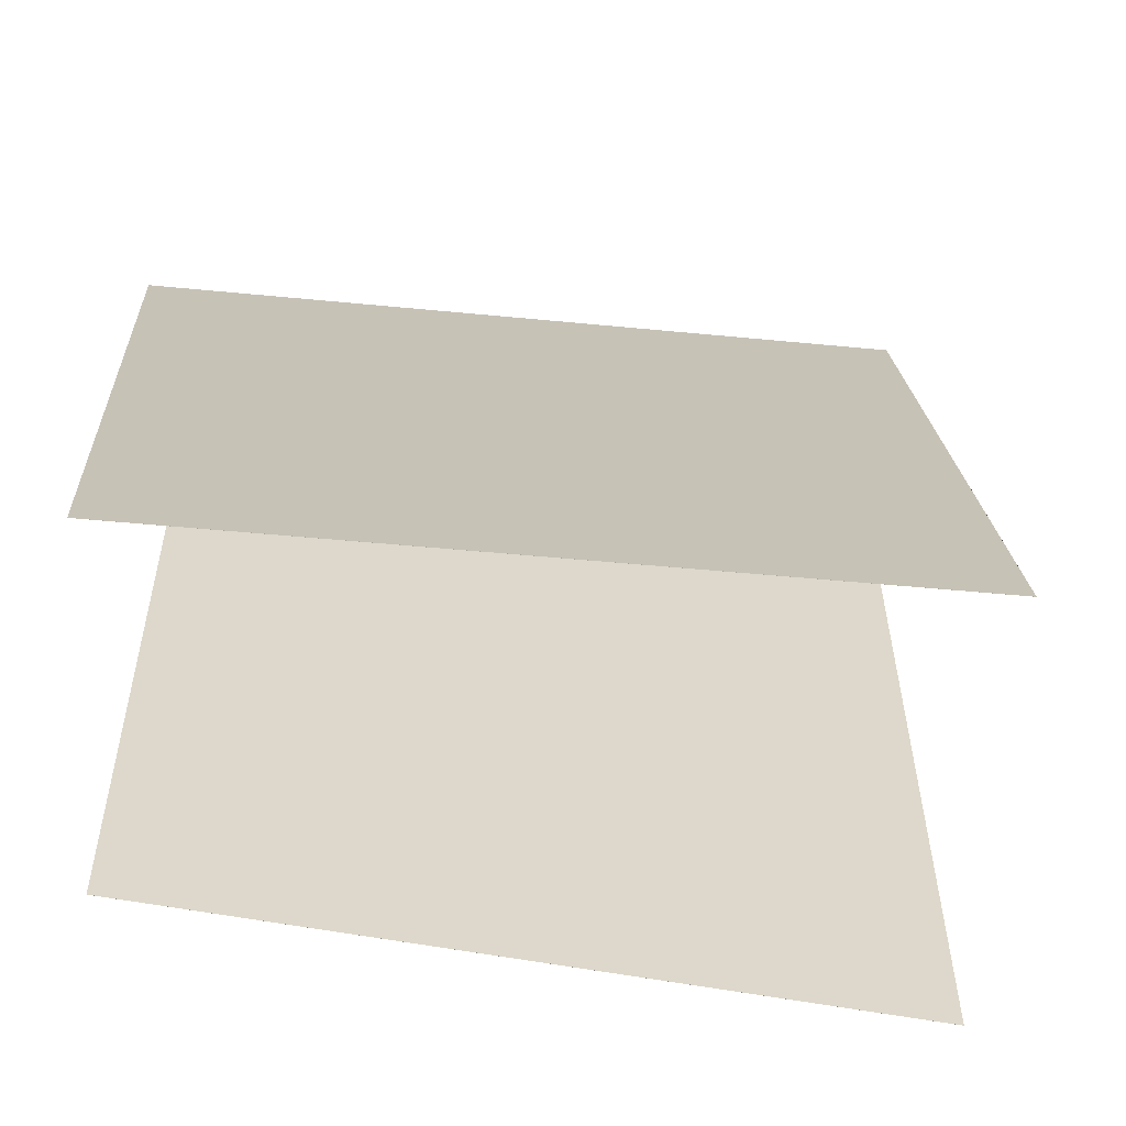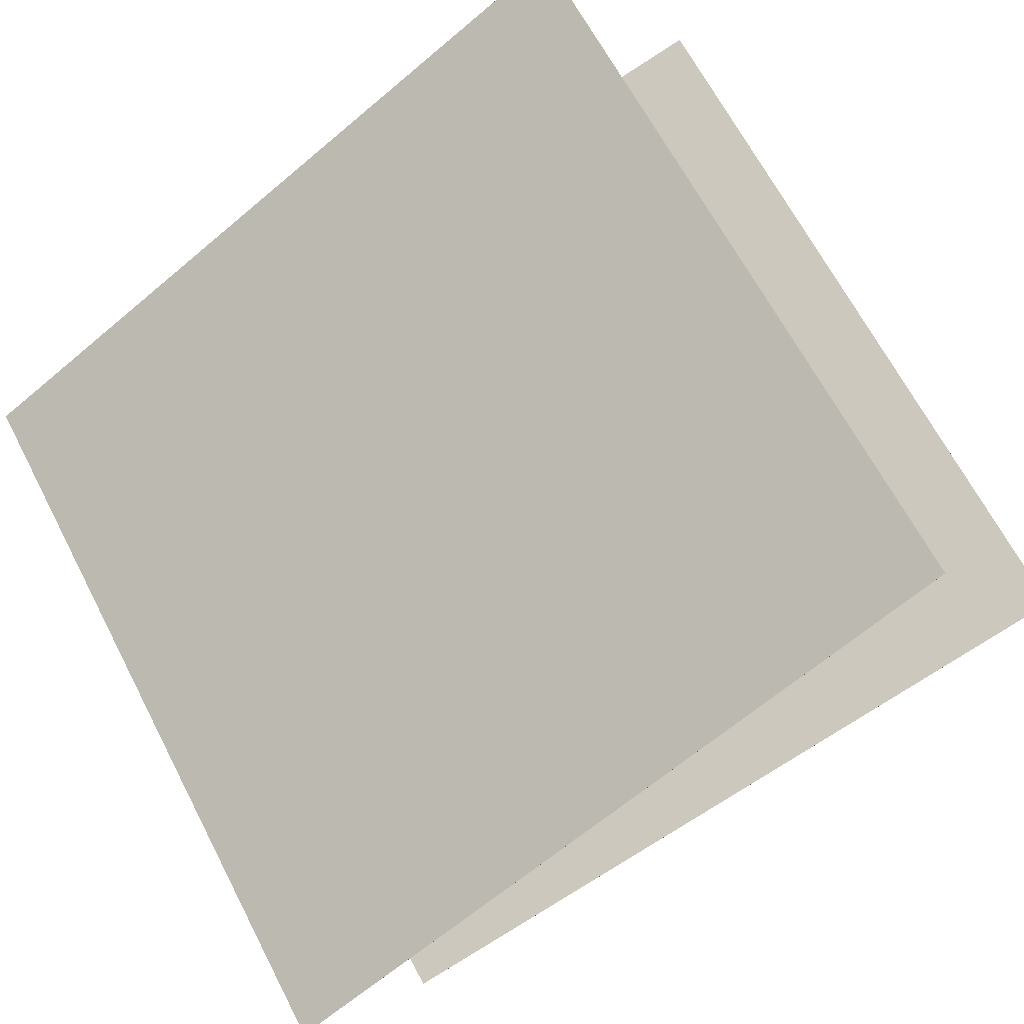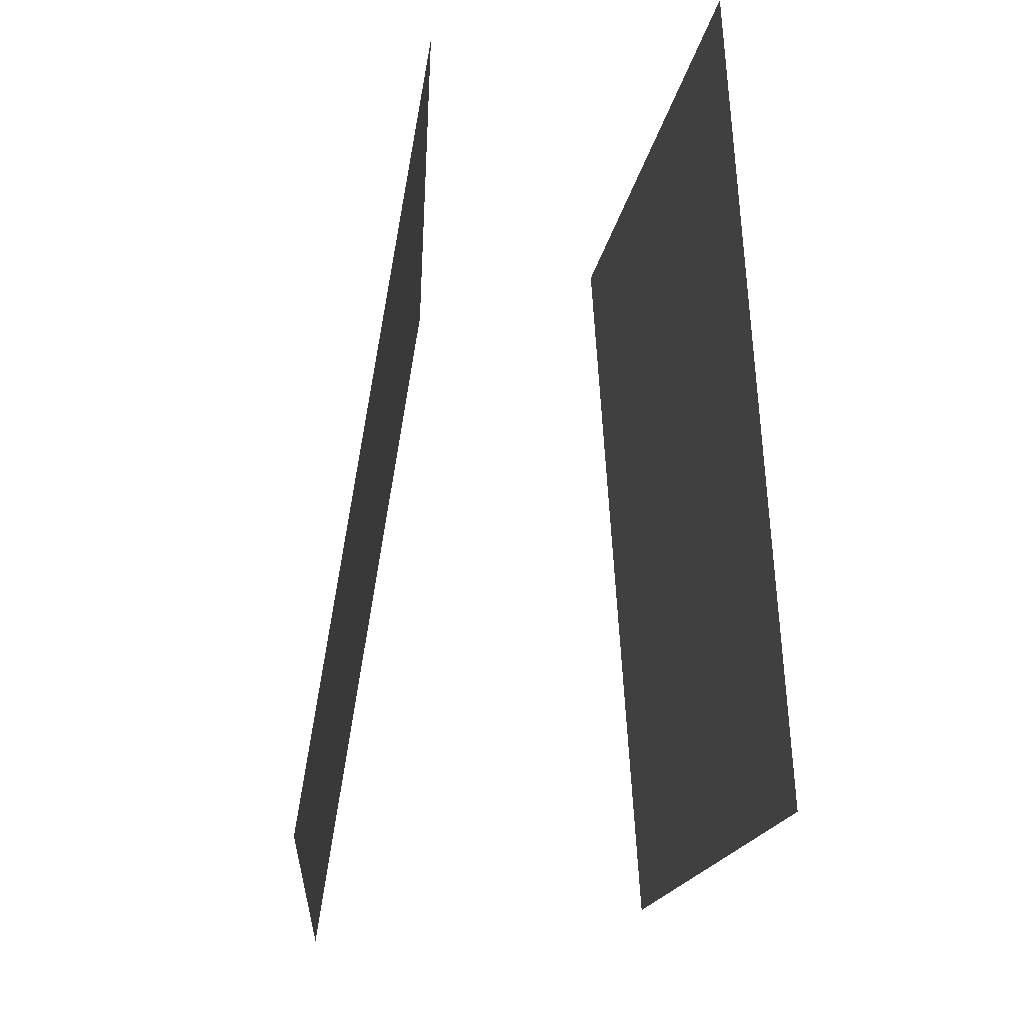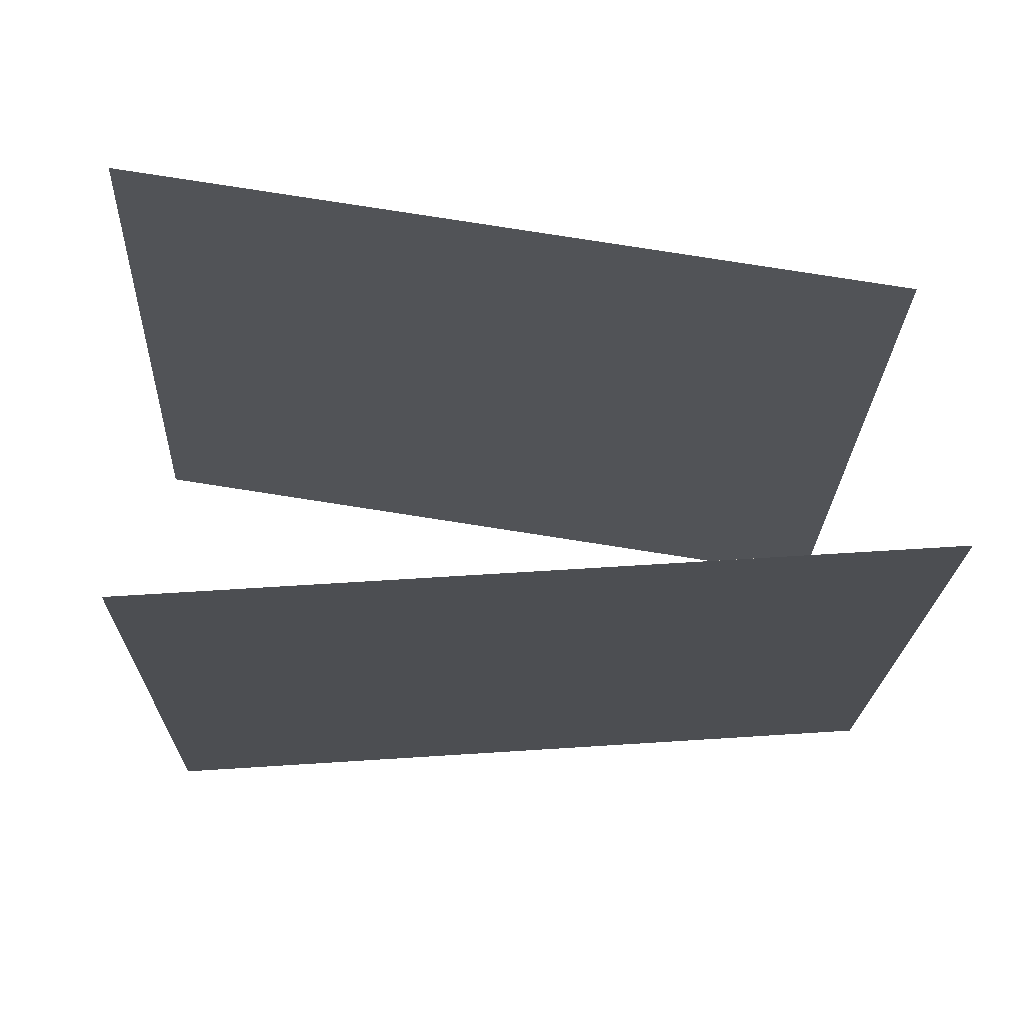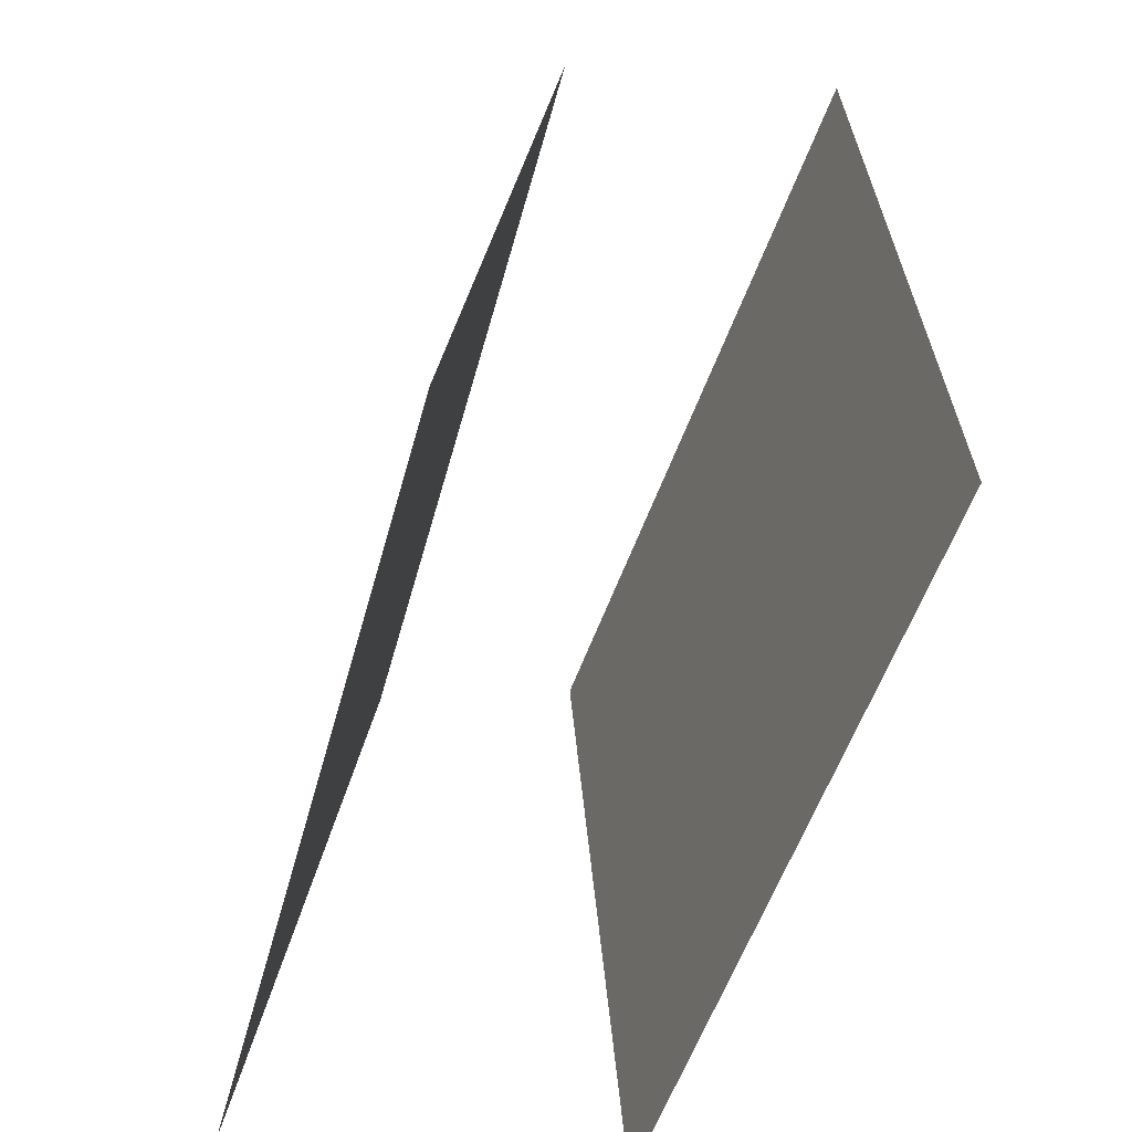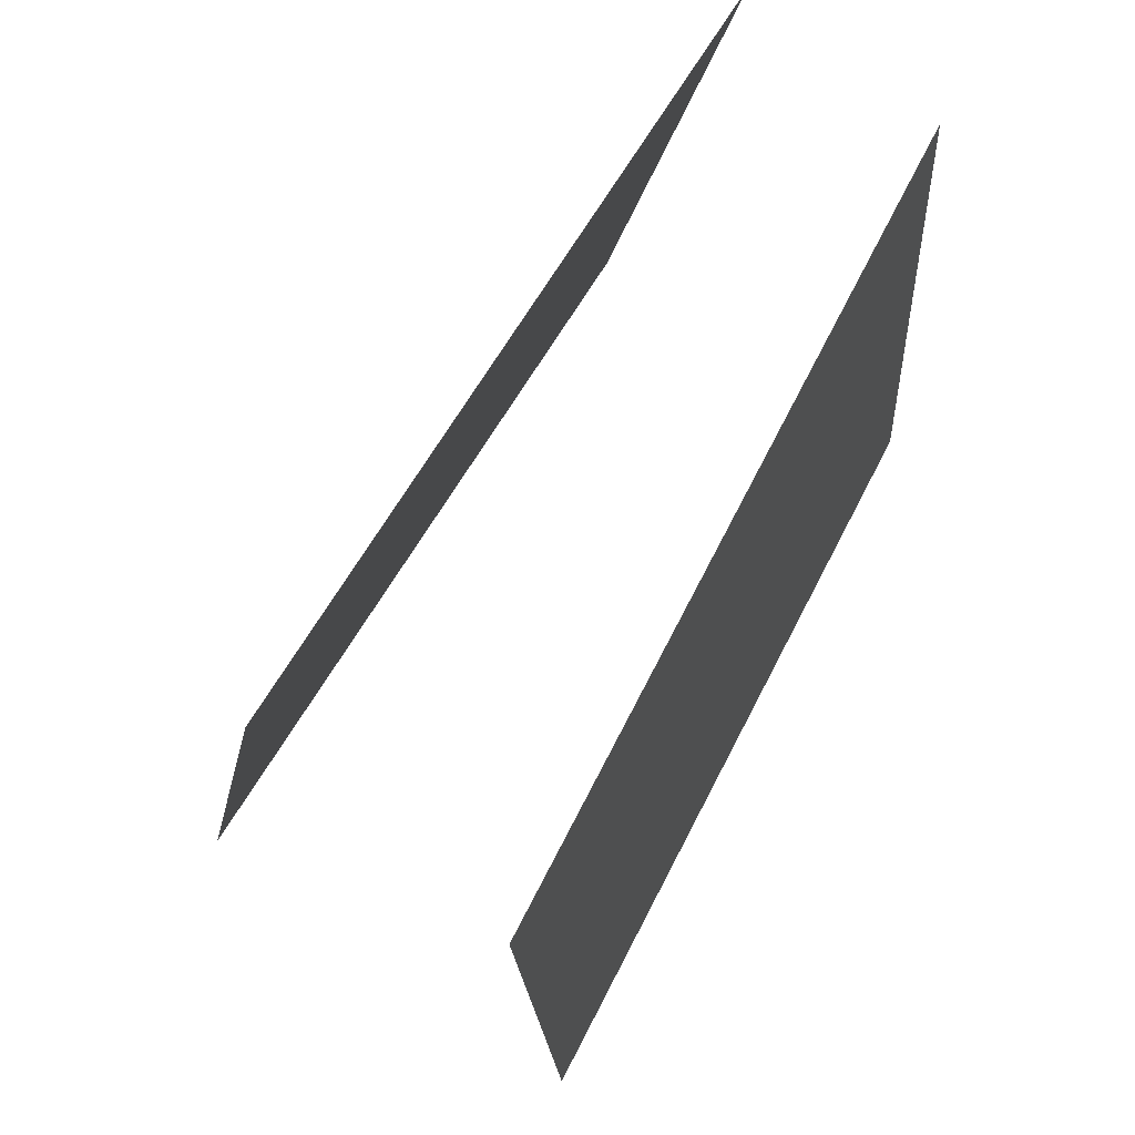
<metadata>
{"format":"obj","ext":"obj","renderer":"f3d","projection":"perspective","resolution":1024,"background":"white","views":[{"elev":-62.7,"azim":30.8,"up":"+Y"},{"elev":-69.3,"azim":-51.1,"up":"+Z"},{"elev":-13.8,"azim":124.4,"up":"+Y"},{"elev":-58.8,"azim":90.0,"up":"+Z"},{"elev":-57.7,"azim":111.6,"up":"+Y"},{"elev":75.1,"azim":159.2,"up":"+Y"}]}
</metadata>
<code>
v 0.4127 0.4509 -0.1896
v 0.4126 0.4509 -0.1896
v -0.3813 0.415 0.4109
v -0.3814 0.415 0.4108
v 0.5296 -0.5305 -0.09361
v 0.5296 -0.5305 -0.09367
v -0.2644 -0.5664 0.5069
v -0.2644 -0.5664 0.5068
f 1.0 7.0 5.0
f 1.0 3.0 7.0
f 1.0 4.0 3.0
f 1.0 2.0 4.0
f 3.0 8.0 7.0
f 3.0 4.0 8.0
f 5.0 7.0 8.0
f 5.0 8.0 6.0
f 1.0 5.0 6.0
f 1.0 6.0 2.0
f 2.0 6.0 8.0
f 2.0 8.0 4.0
v 0.2095 -0.5026 -0.5601
v -0.5319 -0.5218 0.1036
v 0.2395 0.4882 -0.498
v -0.502 0.469 0.1657
v 0.2096 -0.5026 -0.5601
v -0.5319 -0.5218 0.1036
v 0.2395 0.4882 -0.498
v -0.502 0.469 0.1657
f 9.0 15.0 13.0
f 9.0 11.0 15.0
f 9.0 12.0 11.0
f 9.0 10.0 12.0
f 11.0 16.0 15.0
f 11.0 12.0 16.0
f 13.0 15.0 16.0
f 13.0 16.0 14.0
f 9.0 13.0 14.0
f 9.0 14.0 10.0
f 10.0 14.0 16.0
f 10.0 16.0 12.0

</code>
